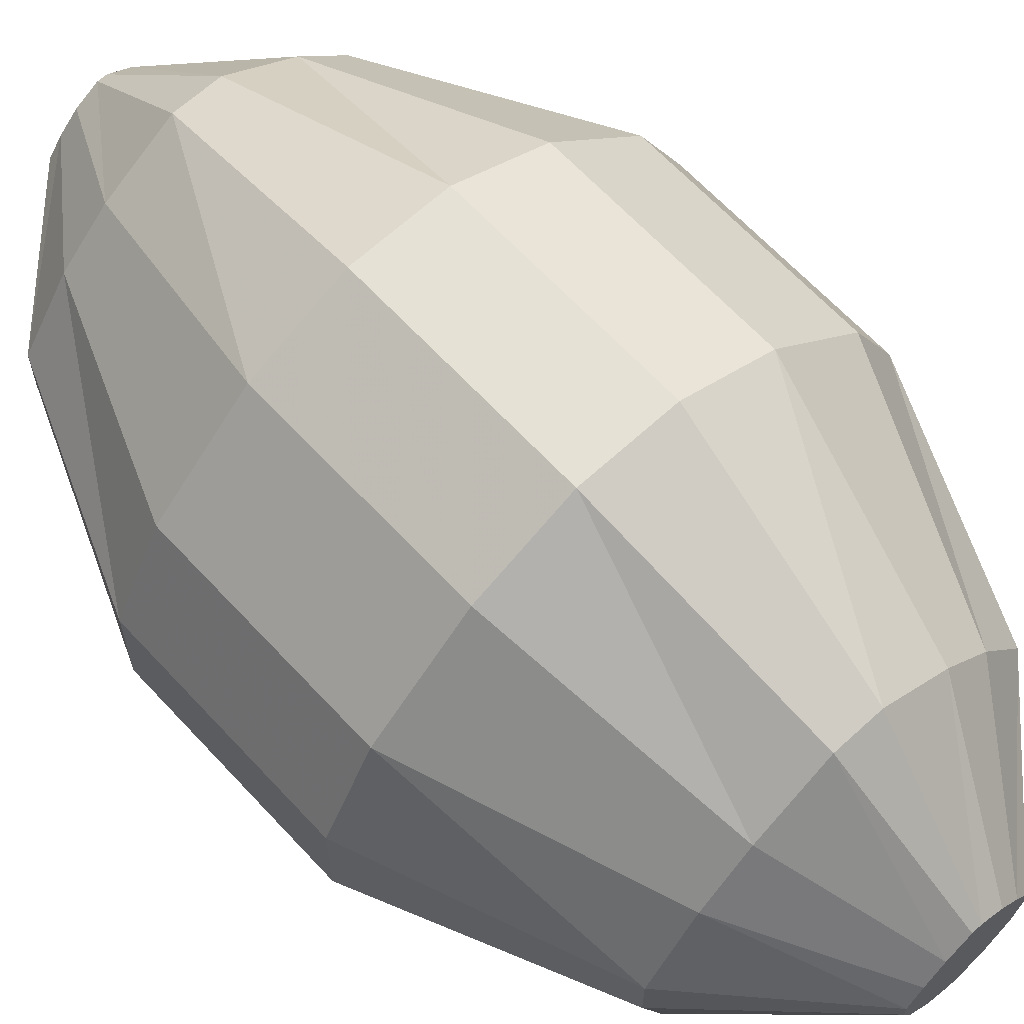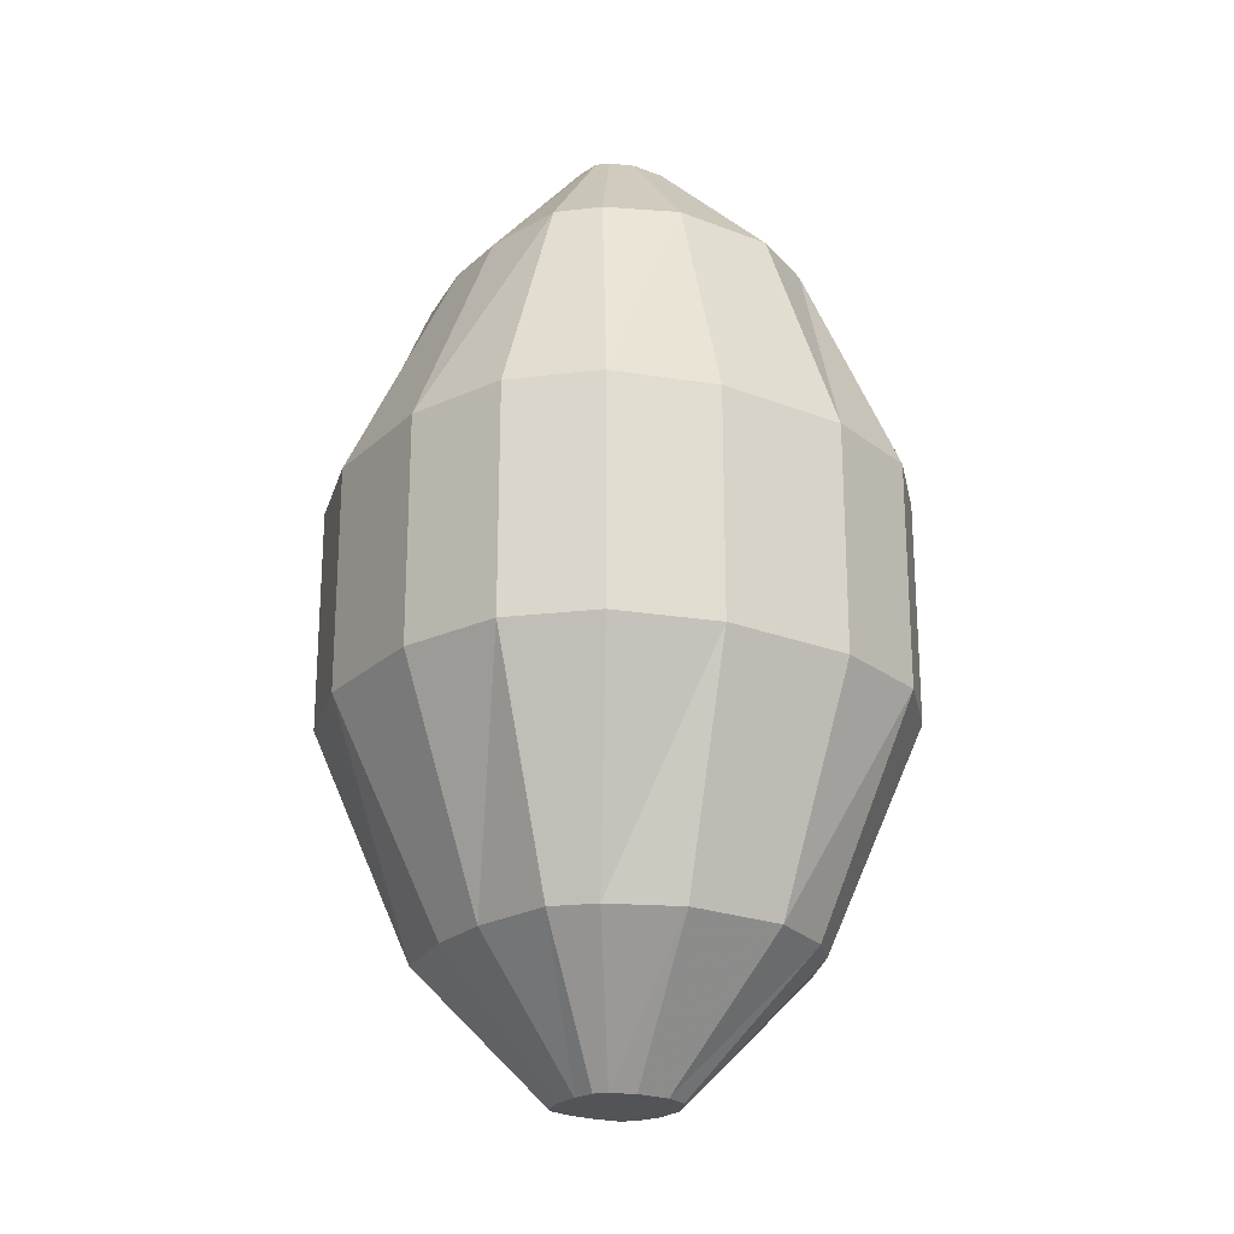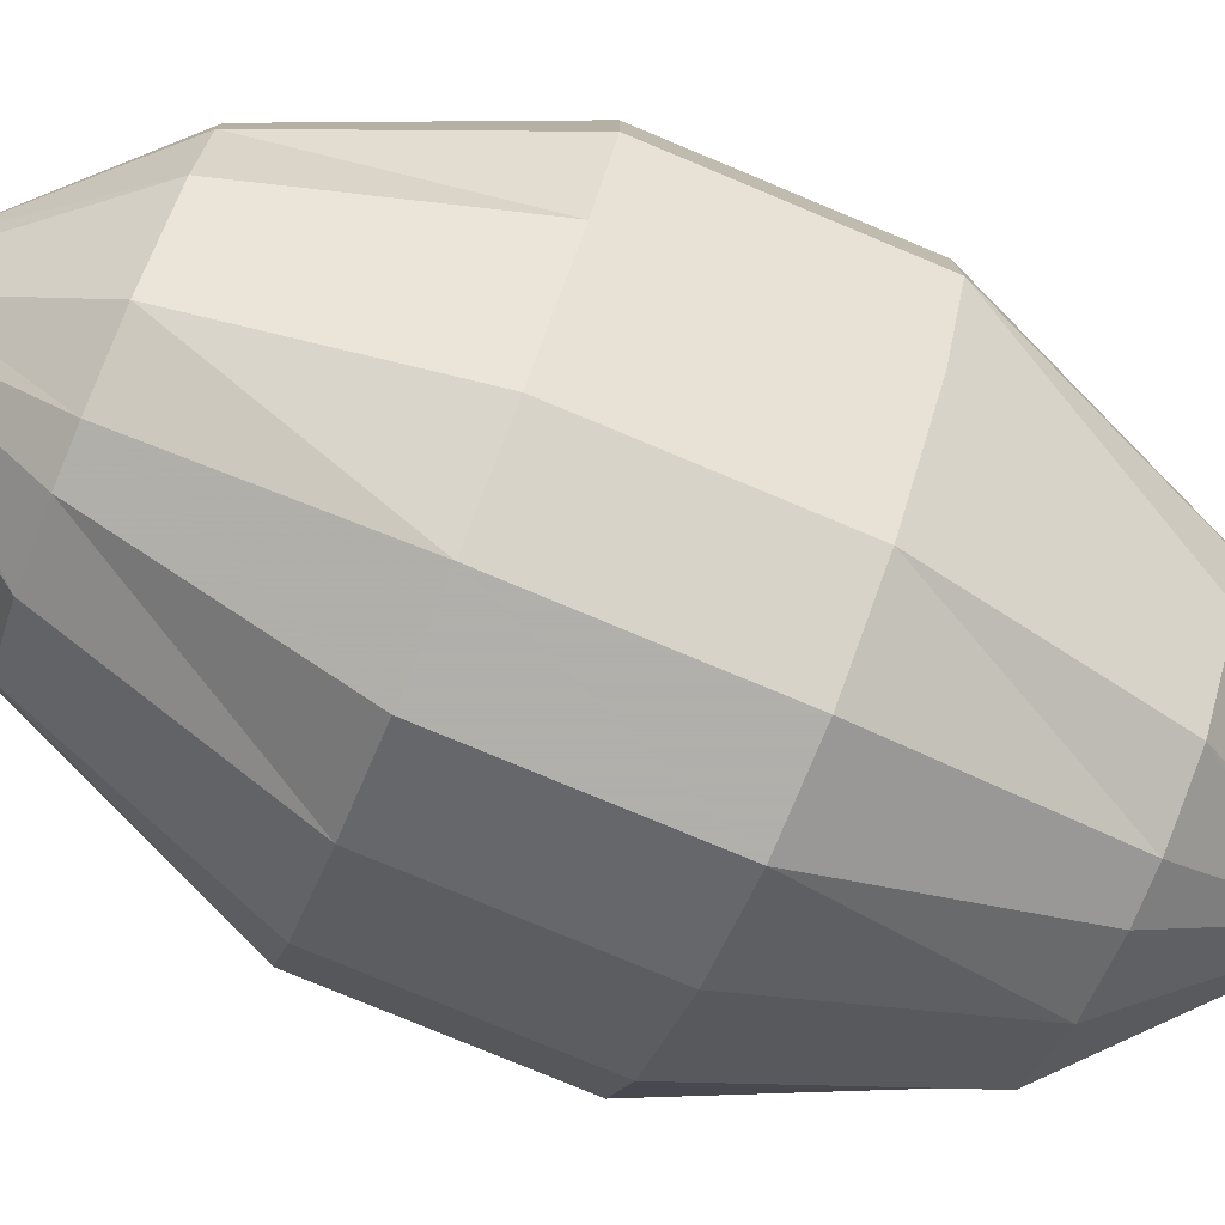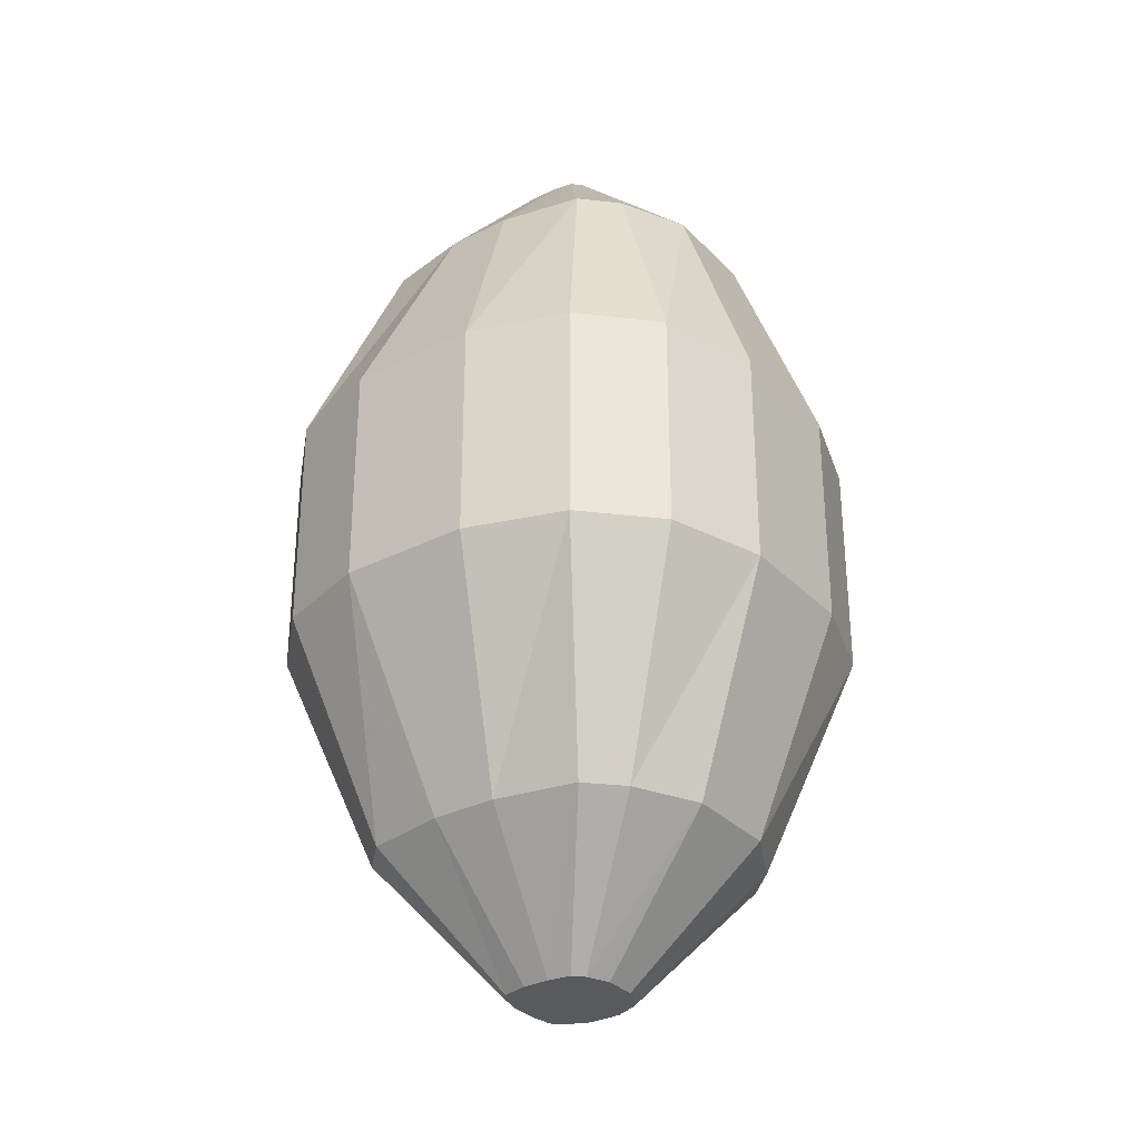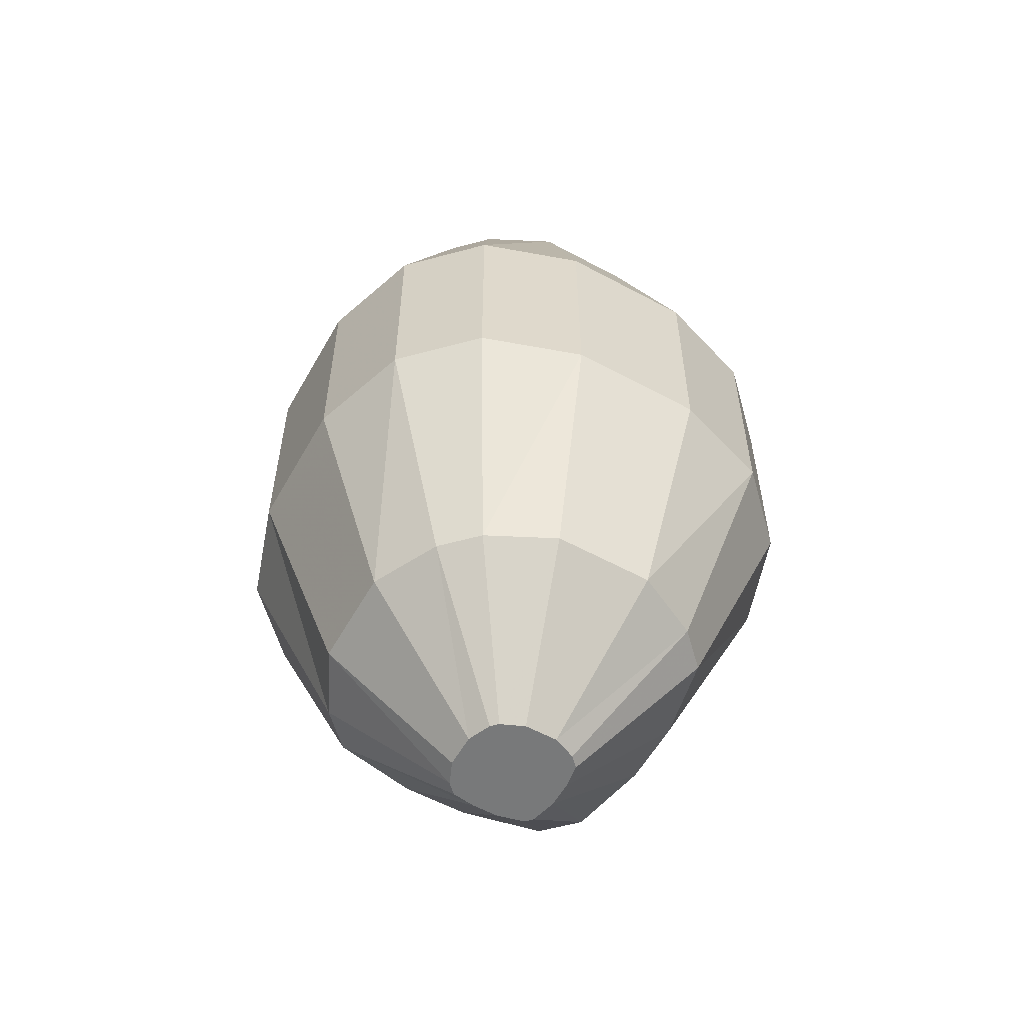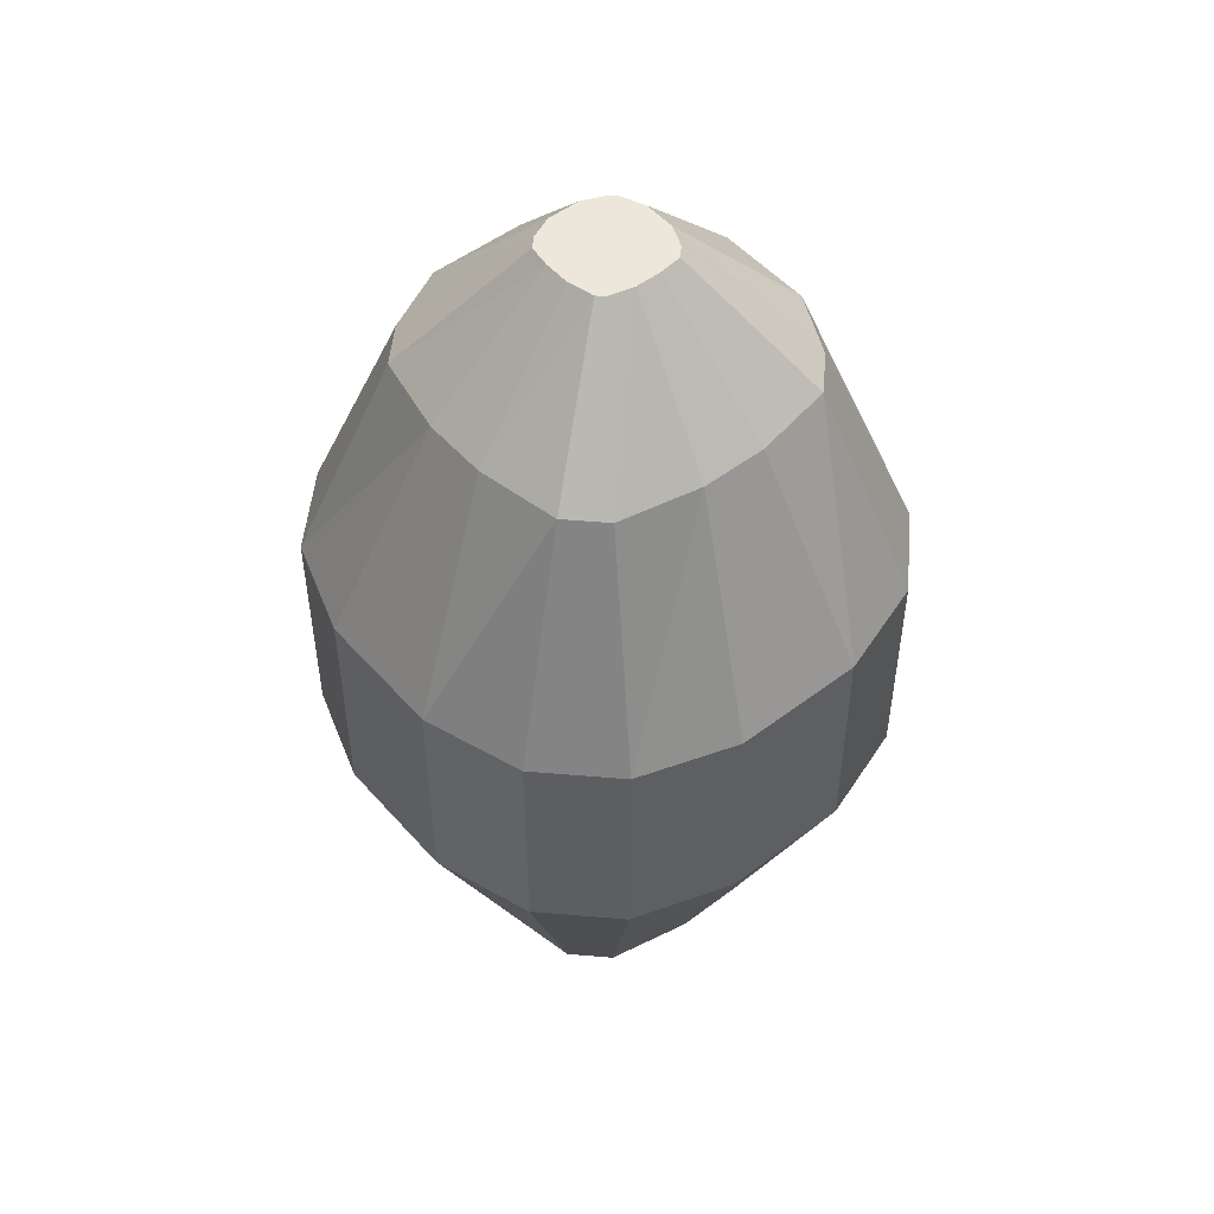
<metadata>
{"format":"obj","ext":"obj","renderer":"f3d","projection":"perspective","resolution":1024,"background":"white","views":[{"elev":64.9,"azim":-42.8,"up":"+Z"},{"elev":-22.8,"azim":101.3,"up":"+Y"},{"elev":-78.4,"azim":-112.6,"up":"+Z"},{"elev":-31.7,"azim":80.6,"up":"+Y"},{"elev":-57.7,"azim":-164.3,"up":"+Y"},{"elev":50.6,"azim":5.3,"up":"+Y"}]}
</metadata>
<code>
o spotanim/255
v -10 -128 55
v 10 -128 55
v 10 -80 55
v -10 -80 55
v -30 -128 45
v -20 -176 25
v -5 -176 35
v 5 -176 35
v 30 -128 45
v 30 -80 45
v 20 -32 25
v 5 -32 35
v -5 -32 35
v -30 -80 45
v -50 -128 25
v -30 -176 15
v -10 -204 1
v -6 -204 5
v -1 -204 8
v 1 -204 8
v 20 -176 25
v 50 -128 25
v 50 -80 25
v 30 -32 15
v 10 -4 1
v 6 -4 5
v 1 -4 8
v -1 -4 8
v -20 -32 25
v -50 -80 25
v -60 -128 5
v -40 -176 0
v -13 -204 -3
v -13 -204 -6
v -11 -204 -11
v -6 -204 -16
v -1 -204 -18
v 1 -204 -18
v 6 -204 -16
v 11 -204 -11
v 13 -204 -6
v 13 -204 -3
v 10 -204 1
v 6 -204 5
v 60 -128 5
v 60 -80 5
v 40 -32 0
v 13 -4 -3
v 13 -4 -6
v 11 -4 -11
v 6 -4 -16
v 1 -4 -18
v -1 -4 -18
v -6 -4 -16
v -11 -4 -11
v -13 -4 -6
v -13 -4 -3
v -10 -4 1
v -6 -4 5
v 60 -128 -15
v 60 -80 -15
v 40 -32 -10
v 50 -128 -35
v 50 -80 -35
v 35 -32 -25
v 30 -128 -55
v 30 -80 -55
v 20 -32 -40
v 10 -128 -65
v 10 -80 -65
v 5 -32 -45
v -10 -128 -65
v -10 -80 -65
v -5 -32 -45
v -30 -128 -55
v -30 -80 -55
v -20 -32 -40
v -50 -128 -35
v -50 -80 -35
v -35 -32 -25
v -60 -128 -15
v -60 -80 -15
v -40 -32 -10
v -60 -80 5
v -40 -32 0
v -30 -32 15
v 30 -176 15
v 40 -176 0
v 40 -176 -10
v 35 -176 -25
v 20 -176 -40
v 5 -176 -45
v -5 -176 -45
v -20 -176 -40
v -35 -176 -25
v -40 -176 -10
v -8 -125 48
v 8 -125 48
v 8 -83 48
v -8 -83 48
v -26 -125 39
v -17 -167 21
v -4 -167 30
v 4 -167 30
v 26 -125 39
v 26 -83 39
v 17 -41 21
v 4 -41 30
v -4 -41 30
v -26 -83 39
v -43 -125 21
v -26 -167 13
v -8 -191 0
v -5 -191 4
v 0 -191 7
v 17 -167 21
v 43 -125 21
v 43 -83 21
v 26 -41 13
v 8 -17 0
v 5 -17 4
v 0 -17 7
v -17 -41 21
v -43 -83 21
v -52 -125 4
v -35 -167 0
v -11 -191 -2
v -11 -191 -5
v -9 -191 -9
v -5 -191 -14
v 0 -191 -15
v 5 -191 -14
v 9 -191 -9
v 11 -191 -5
v 11 -191 -2
v 8 -191 0
v 5 -191 4
v 52 -125 4
v 52 -83 4
v 35 -41 0
v 11 -17 -2
v 11 -17 -5
v 9 -17 -9
v 5 -17 -14
v 0 -17 -15
v -5 -17 -14
v -9 -17 -9
v -11 -17 -5
v -11 -17 -2
v -8 -17 0
v -5 -17 4
v 52 -125 -13
v 52 -83 -13
v 35 -41 -8
v 43 -125 -30
v 43 -83 -30
v 30 -41 -21
v 26 -125 -48
v 26 -83 -48
v 17 -41 -35
v 8 -125 -56
v 8 -83 -56
v 4 -41 -39
v -8 -125 -56
v -8 -83 -56
v -4 -41 -39
v -26 -125 -48
v -26 -83 -48
v -17 -41 -35
v -43 -125 -30
v -43 -83 -30
v -30 -41 -21
v -52 -125 -13
v -52 -83 -13
v -35 -41 -8
v -52 -83 4
v -35 -41 0
v -26 -41 13
v 26 -167 13
v 35 -167 0
v 35 -167 -8
v 30 -167 -21
v 17 -167 -35
v 4 -167 -39
v -4 -167 -39
v -17 -167 -35
v -30 -167 -21
v -35 -167 -8
f 1 2 3
f 1 3 4
f 1 4 5
f 1 5 6
f 1 6 7
f 1 7 2
f 2 7 8
f 2 8 9
f 2 9 10
f 2 10 3
f 3 10 11
f 3 11 12
f 3 12 4
f 4 12 13
f 4 13 14
f 4 14 5
f 5 14 15
f 5 15 16
f 5 16 6
f 6 16 17
f 6 17 18
f 6 18 7
f 7 18 19
f 7 19 8
f 8 19 20
f 8 20 21
f 8 21 9
f 9 21 22
f 9 22 23
f 9 23 10
f 10 23 24
f 10 24 11
f 11 24 25
f 11 25 26
f 11 26 12
f 12 26 27
f 12 27 13
f 13 27 28
f 13 28 29
f 13 29 14
f 14 29 30
f 14 30 15
f 15 30 31
f 15 31 32
f 15 32 16
f 16 32 33
f 16 33 17
f 17 33 18
f 18 33 34
f 18 34 35
f 18 35 36
f 18 36 37
f 18 37 38
f 18 38 39
f 18 39 40
f 18 40 41
f 18 41 42
f 18 42 43
f 18 43 44
f 18 44 20
f 18 20 19
f 22 45 46
f 22 46 23
f 23 46 47
f 23 47 24
f 24 47 48
f 24 48 25
f 25 48 26
f 26 48 49
f 26 49 50
f 26 50 51
f 26 51 52
f 26 52 53
f 26 53 54
f 26 54 55
f 26 55 56
f 26 56 57
f 26 57 58
f 26 58 59
f 26 59 28
f 26 28 27
f 45 60 61
f 45 61 46
f 46 61 62
f 46 62 47
f 47 62 49
f 47 49 48
f 60 63 64
f 60 64 61
f 61 64 65
f 61 65 62
f 62 65 50
f 62 50 49
f 63 66 67
f 63 67 64
f 64 67 68
f 64 68 65
f 65 68 51
f 65 51 50
f 66 69 70
f 66 70 67
f 67 70 71
f 67 71 68
f 68 71 52
f 68 52 51
f 69 72 73
f 69 73 70
f 70 73 74
f 70 74 71
f 71 74 53
f 71 53 52
f 72 75 76
f 72 76 73
f 73 76 77
f 73 77 74
f 74 77 54
f 74 54 53
f 75 78 79
f 75 79 76
f 76 79 80
f 76 80 77
f 77 80 55
f 77 55 54
f 78 81 82
f 78 82 79
f 79 82 83
f 79 83 80
f 80 83 56
f 80 56 55
f 81 31 84
f 81 84 82
f 82 84 85
f 82 85 83
f 83 85 57
f 83 57 56
f 31 30 84
f 84 30 86
f 84 86 85
f 85 86 58
f 85 58 57
f 21 87 22
f 22 87 45
f 45 87 88
f 45 88 60
f 60 88 89
f 60 89 63
f 63 89 90
f 63 90 66
f 66 90 91
f 66 91 69
f 69 91 92
f 69 92 72
f 72 92 93
f 72 93 75
f 75 93 94
f 75 94 78
f 78 94 95
f 78 95 81
f 81 95 96
f 81 96 31
f 31 96 32
f 32 96 34
f 32 34 33
f 20 44 21
f 21 44 87
f 87 44 43
f 87 43 88
f 88 43 42
f 88 42 89
f 89 42 41
f 89 41 90
f 90 41 40
f 90 40 91
f 91 40 39
f 91 39 92
f 92 39 38
f 92 38 93
f 93 38 37
f 93 37 94
f 94 37 36
f 94 36 95
f 95 36 35
f 95 35 96
f 96 35 34
f 28 59 29
f 29 59 86
f 29 86 30
f 59 58 86
f 97 98 99
f 97 99 100
f 97 100 101
f 97 101 102
f 97 102 103
f 97 103 98
f 98 103 104
f 98 104 105
f 98 105 106
f 98 106 99
f 99 106 107
f 99 107 108
f 99 108 100
f 100 108 109
f 100 109 110
f 100 110 101
f 101 110 111
f 101 111 112
f 101 112 102
f 102 112 113
f 102 113 114
f 102 114 103
f 103 114 115
f 103 115 104
f 104 115 115
f 104 115 116
f 104 116 105
f 105 116 117
f 105 117 118
f 105 118 106
f 106 118 119
f 106 119 107
f 107 119 120
f 107 120 121
f 107 121 108
f 108 121 122
f 108 122 109
f 109 122 122
f 109 122 123
f 109 123 110
f 110 123 124
f 110 124 111
f 111 124 125
f 111 125 126
f 111 126 112
f 112 126 127
f 112 127 113
f 113 127 114
f 114 127 128
f 114 128 129
f 114 129 130
f 114 130 131
f 114 131 131
f 114 131 132
f 114 132 133
f 114 133 134
f 114 134 135
f 114 135 136
f 114 136 137
f 114 137 115
f 114 115 115
f 117 138 139
f 117 139 118
f 118 139 140
f 118 140 119
f 119 140 141
f 119 141 120
f 120 141 121
f 121 141 142
f 121 142 143
f 121 143 144
f 121 144 145
f 121 145 145
f 121 145 146
f 121 146 147
f 121 147 148
f 121 148 149
f 121 149 150
f 121 150 151
f 121 151 122
f 121 122 122
f 138 152 153
f 138 153 139
f 139 153 154
f 139 154 140
f 140 154 142
f 140 142 141
f 152 155 156
f 152 156 153
f 153 156 157
f 153 157 154
f 154 157 143
f 154 143 142
f 155 158 159
f 155 159 156
f 156 159 160
f 156 160 157
f 157 160 144
f 157 144 143
f 158 161 162
f 158 162 159
f 159 162 163
f 159 163 160
f 160 163 145
f 160 145 144
f 161 164 165
f 161 165 162
f 162 165 166
f 162 166 163
f 163 166 145
f 163 145 145
f 164 167 168
f 164 168 165
f 165 168 169
f 165 169 166
f 166 169 146
f 166 146 145
f 167 170 171
f 167 171 168
f 168 171 172
f 168 172 169
f 169 172 147
f 169 147 146
f 170 173 174
f 170 174 171
f 171 174 175
f 171 175 172
f 172 175 148
f 172 148 147
f 173 125 176
f 173 176 174
f 174 176 177
f 174 177 175
f 175 177 149
f 175 149 148
f 125 124 176
f 176 124 178
f 176 178 177
f 177 178 150
f 177 150 149
f 116 179 117
f 117 179 138
f 138 179 180
f 138 180 152
f 152 180 181
f 152 181 155
f 155 181 182
f 155 182 158
f 158 182 183
f 158 183 161
f 161 183 184
f 161 184 164
f 164 184 185
f 164 185 167
f 167 185 186
f 167 186 170
f 170 186 187
f 170 187 173
f 173 187 188
f 173 188 125
f 125 188 126
f 126 188 128
f 126 128 127
f 115 137 116
f 116 137 179
f 179 137 136
f 179 136 180
f 180 136 135
f 180 135 181
f 181 135 134
f 181 134 182
f 182 134 133
f 182 133 183
f 183 133 132
f 183 132 184
f 184 132 131
f 184 131 185
f 185 131 131
f 185 131 186
f 186 131 130
f 186 130 187
f 187 130 129
f 187 129 188
f 188 129 128
f 122 151 123
f 123 151 178
f 123 178 124
f 151 150 178

</code>
